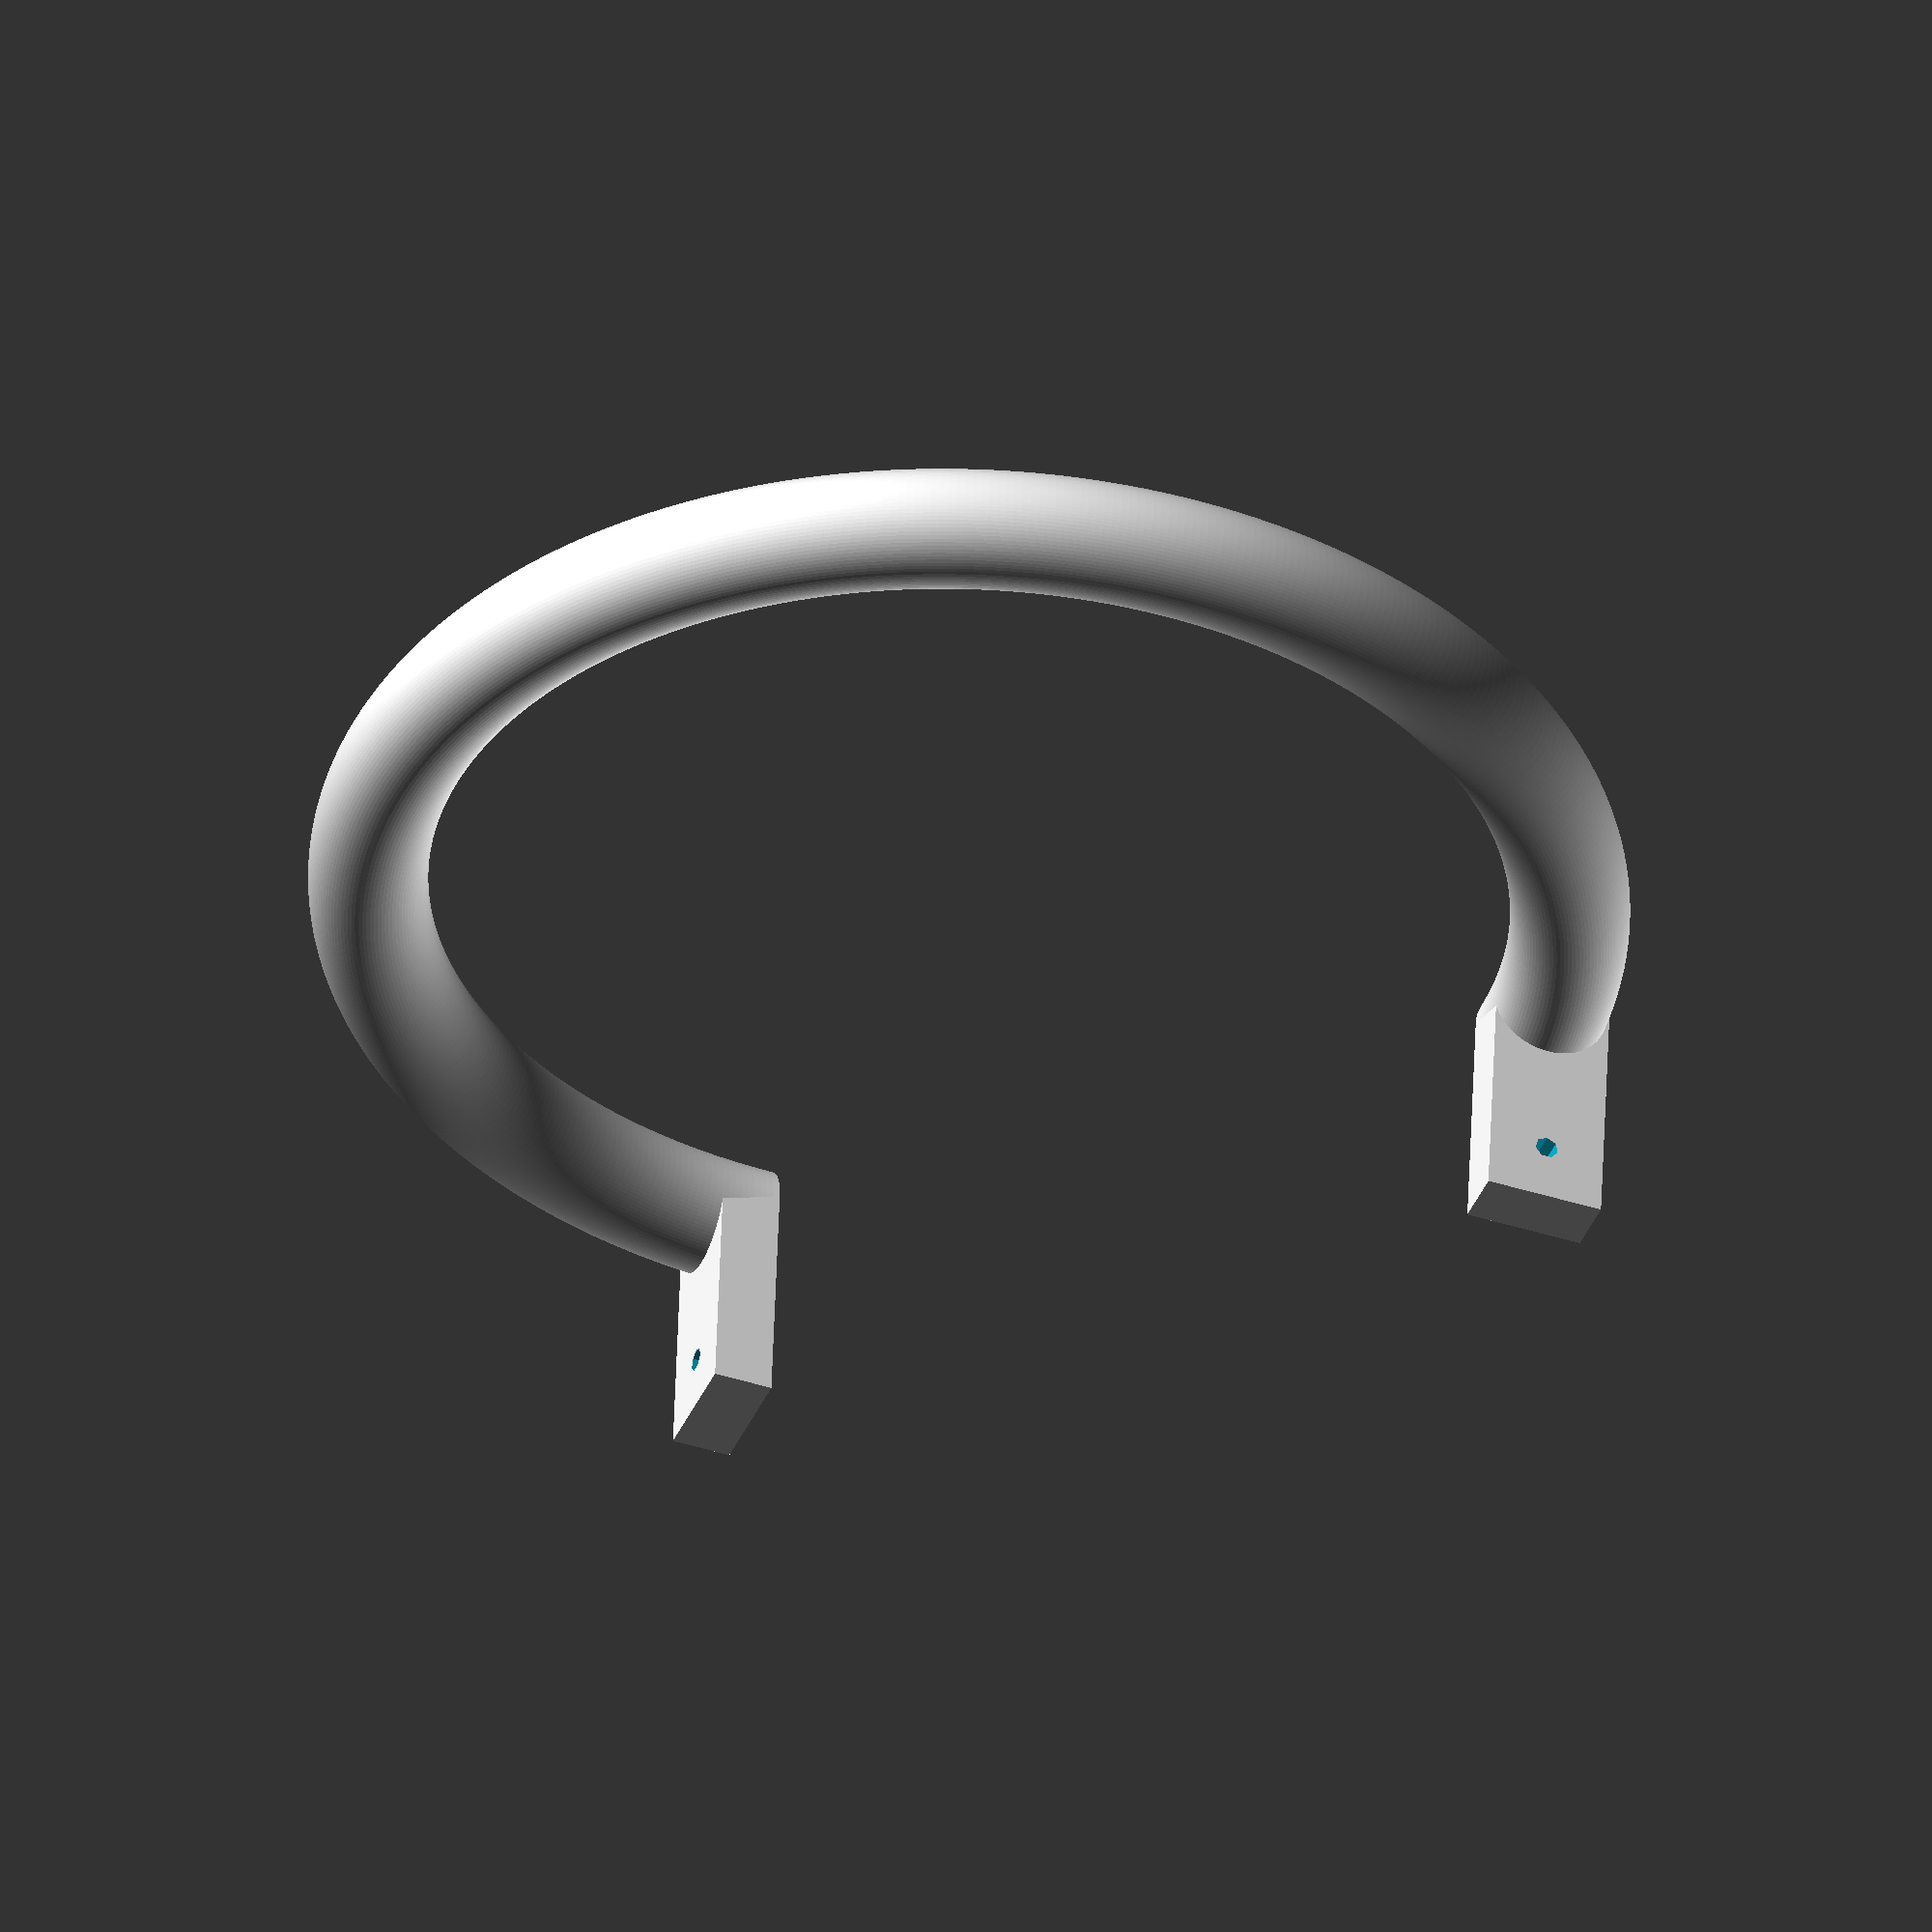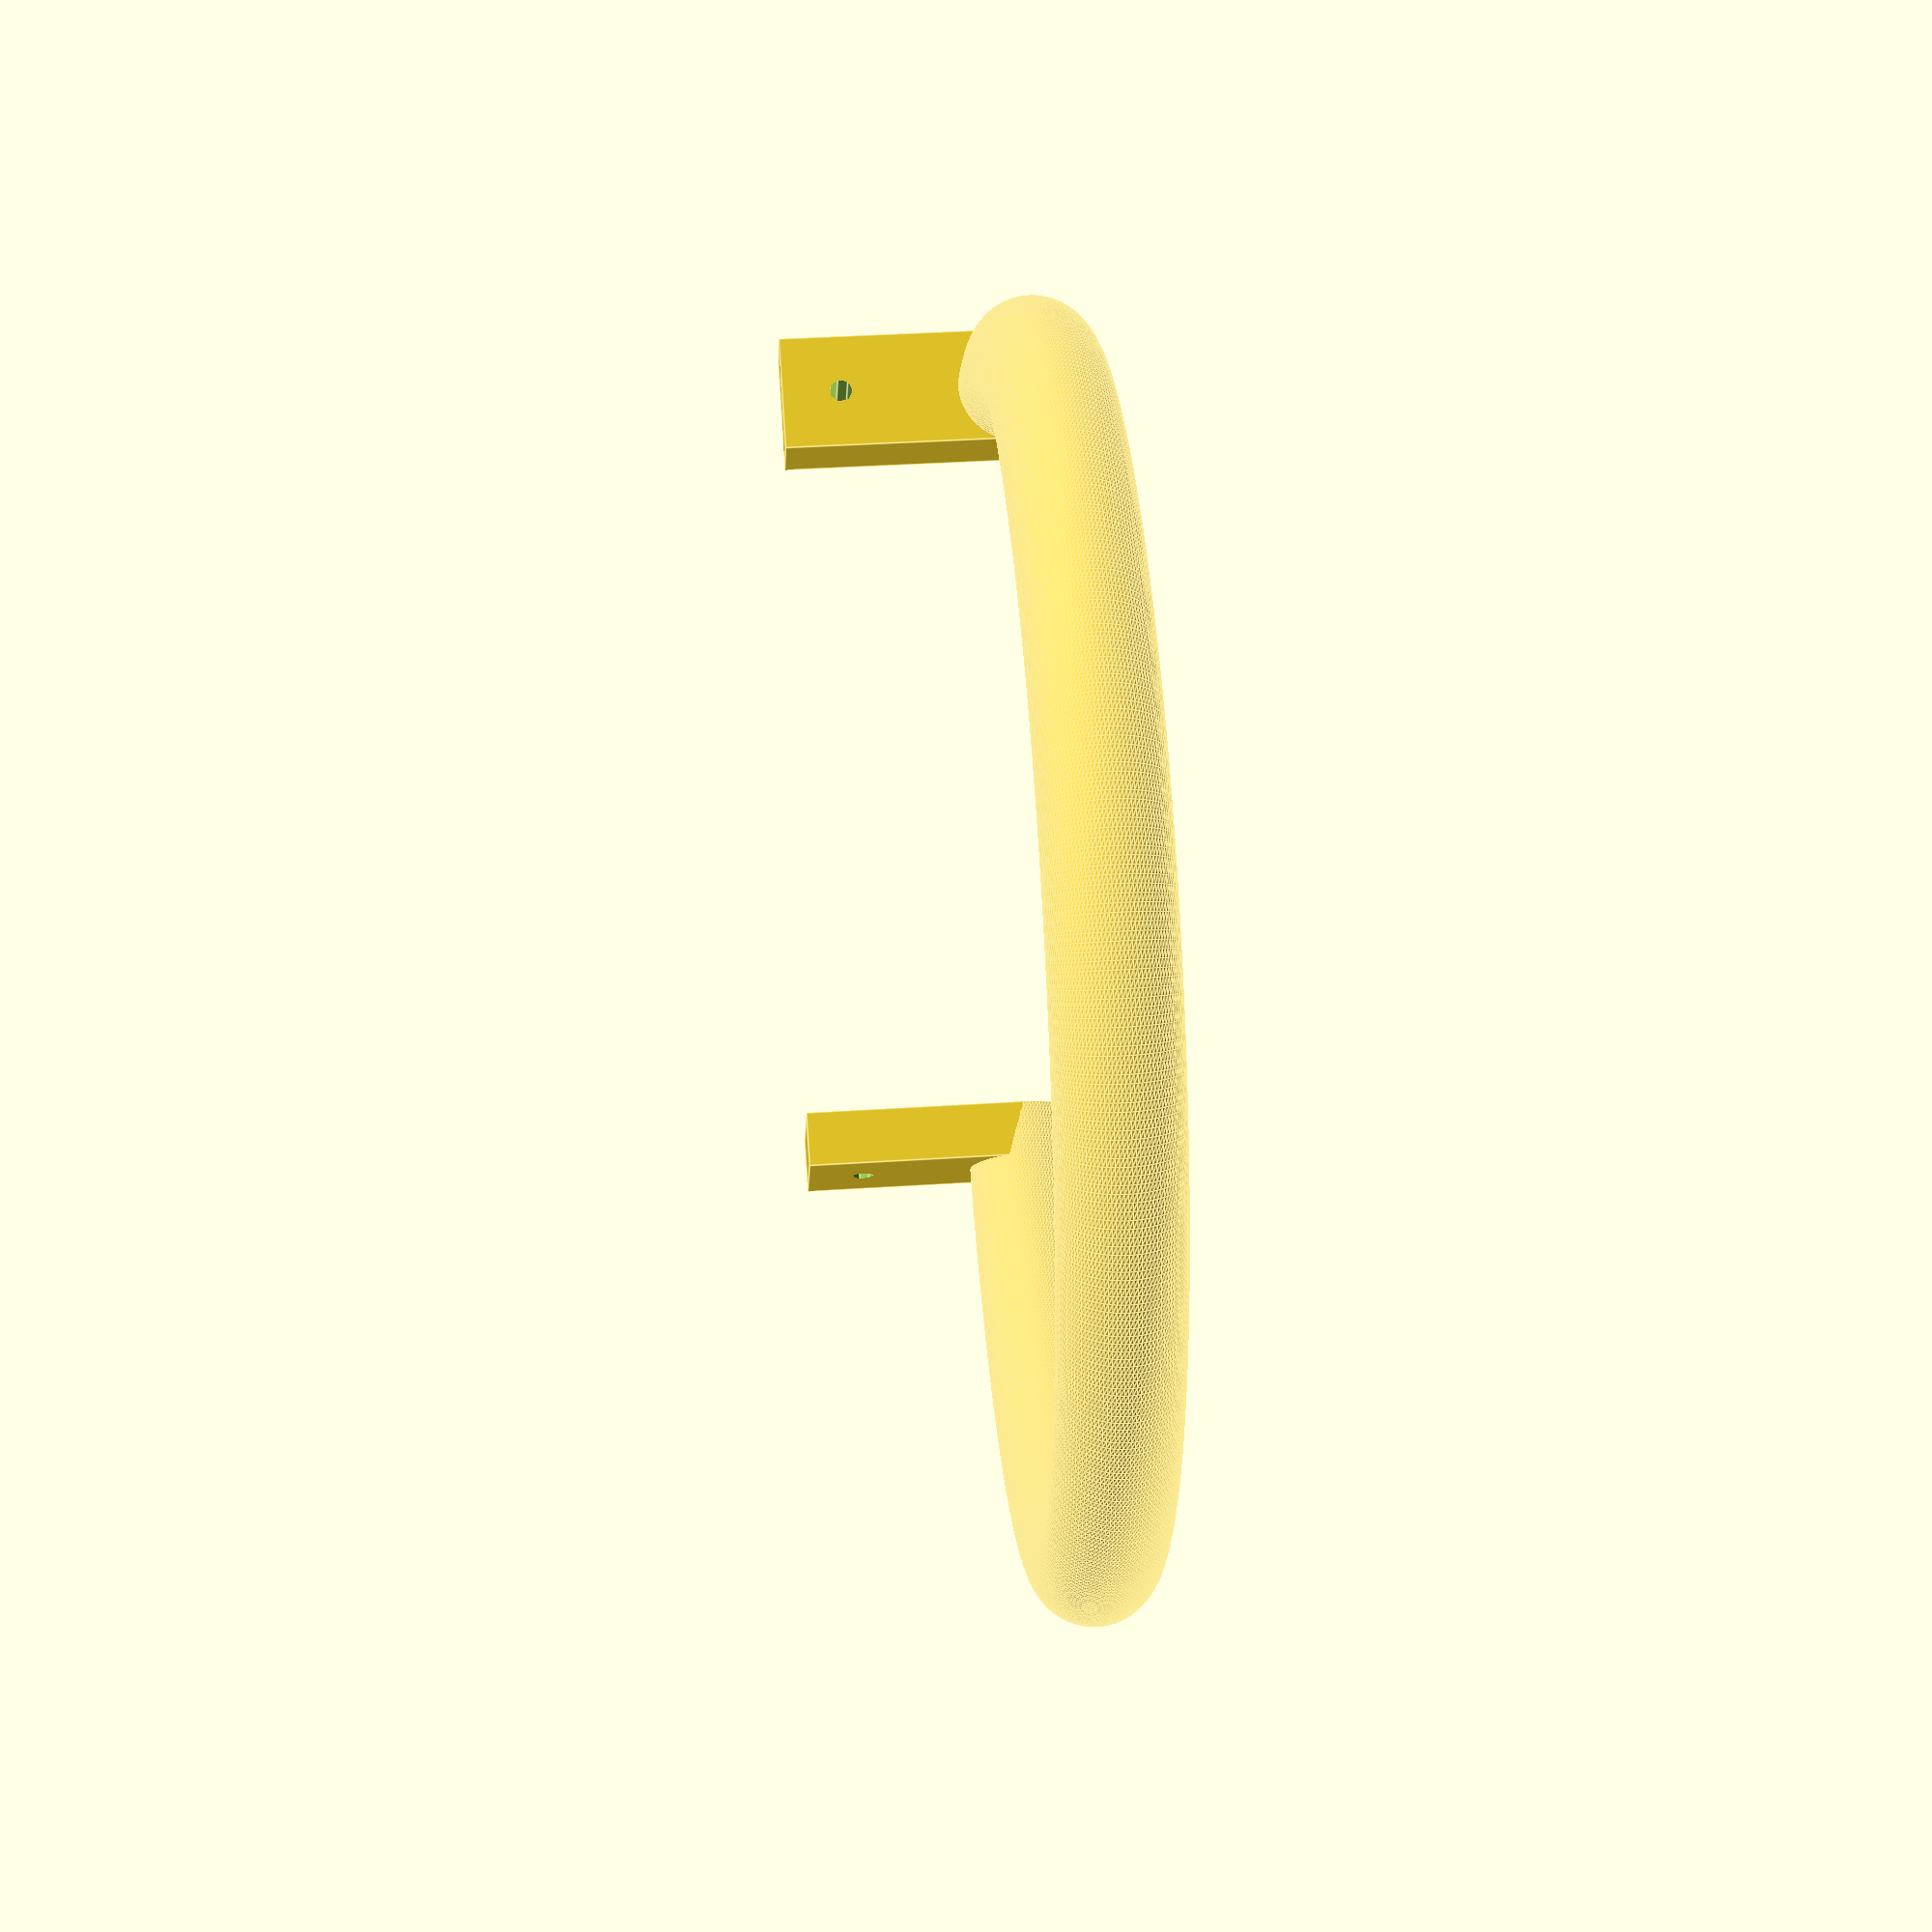
<openscad>
module tab(x, y, z, r) {
    translate([x,y,z])
    rotate(r,0,0)
    difference() {
        cube([20,10,40]);
        translate([10,-20,30])
        rotate([0,90,90])
        cylinder(h=40,r=2);
    }
}

module stand()
    union(){
        rotate_extrude($fn=500)
        translate([100, 0, 0])
        circle(r=10, $fn=100);
        tab(10,-110,0,90);
        tab(-110,0,0,0);
    }

 module wall()
    translate([-200,-200,-100])
    cube(200);

difference() {
    stand();
    wall();
}
</openscad>
<views>
elev=307.4 azim=290.5 roll=2.0 proj=o view=wireframe
elev=322.3 azim=35.8 roll=85.2 proj=p view=edges
</views>
